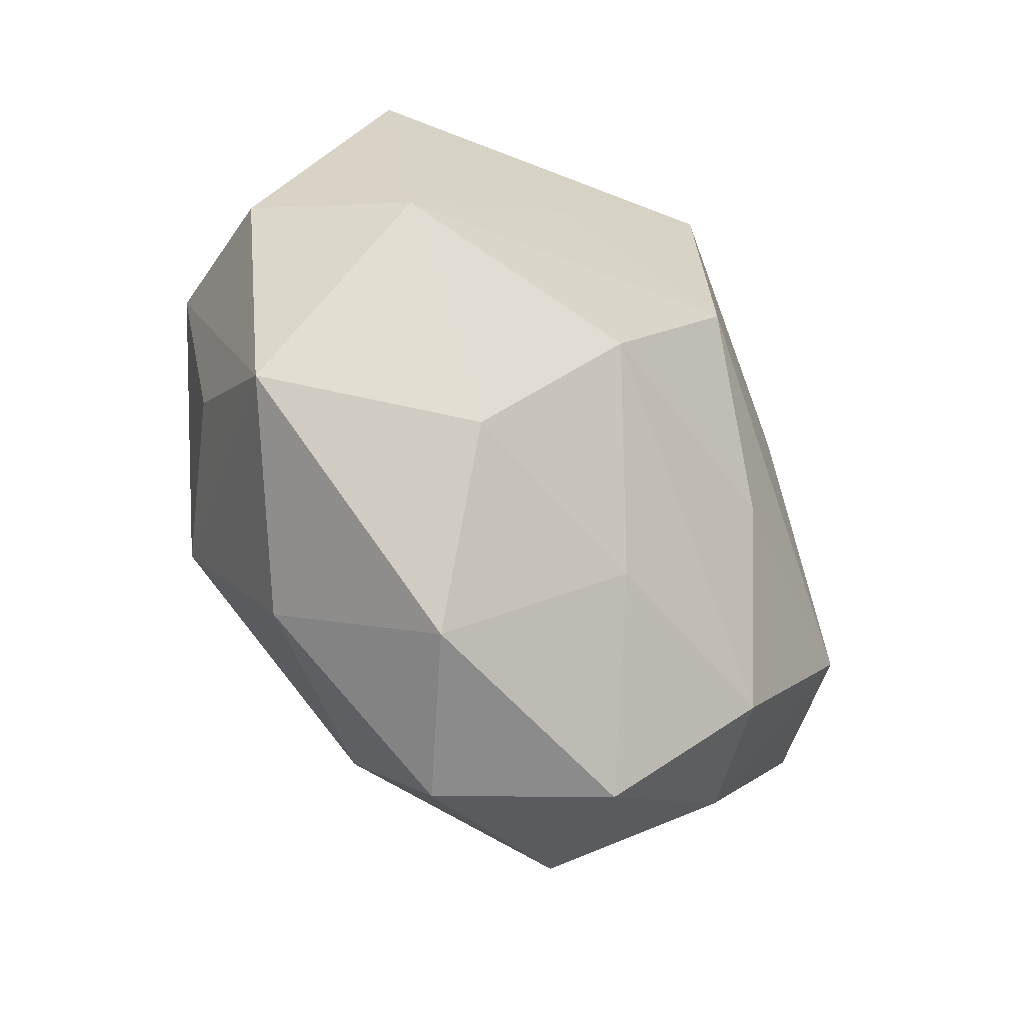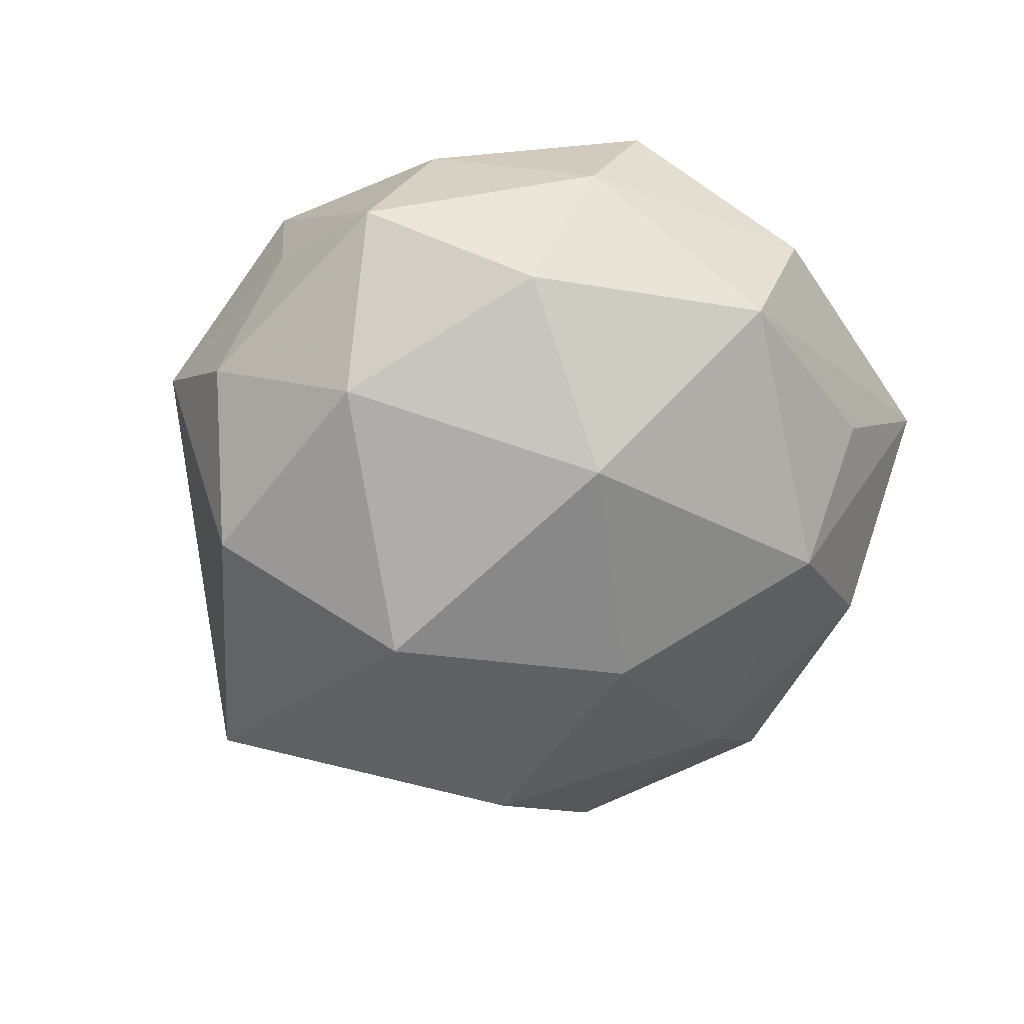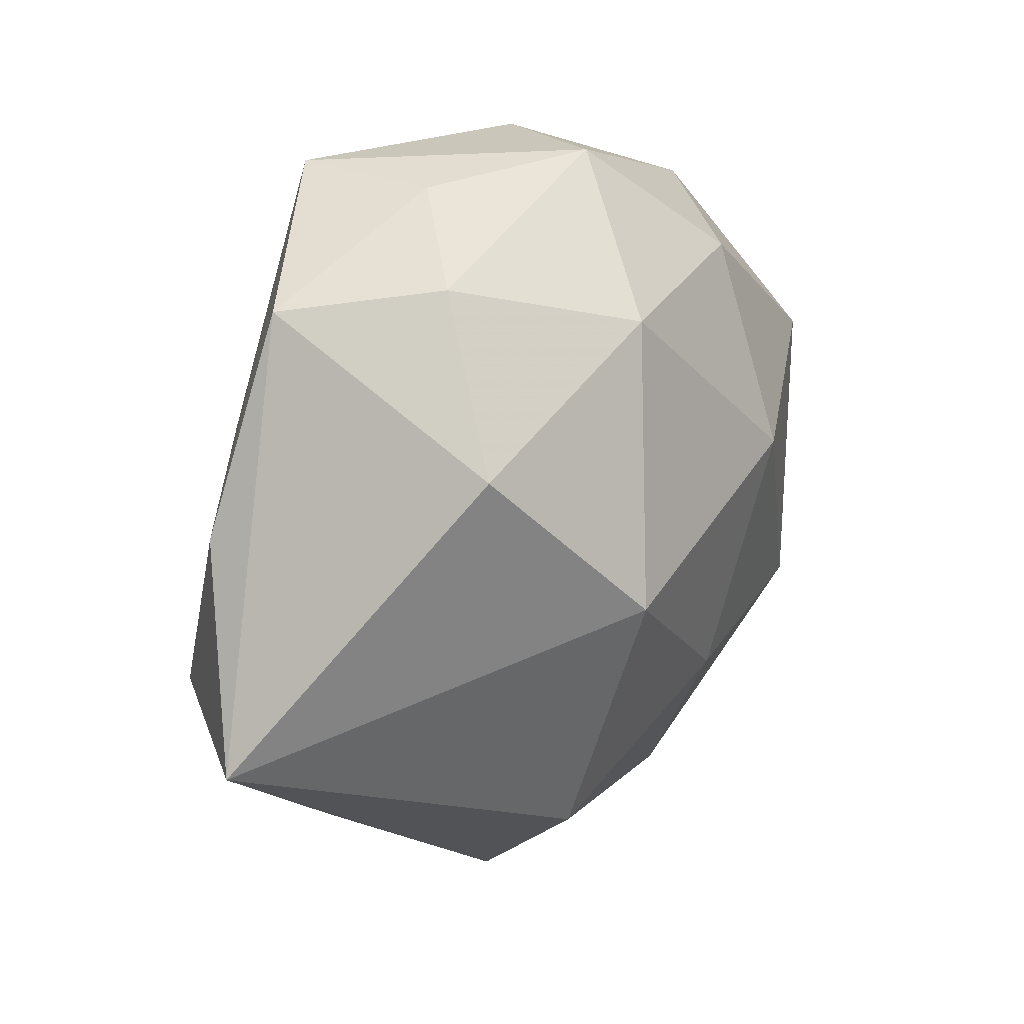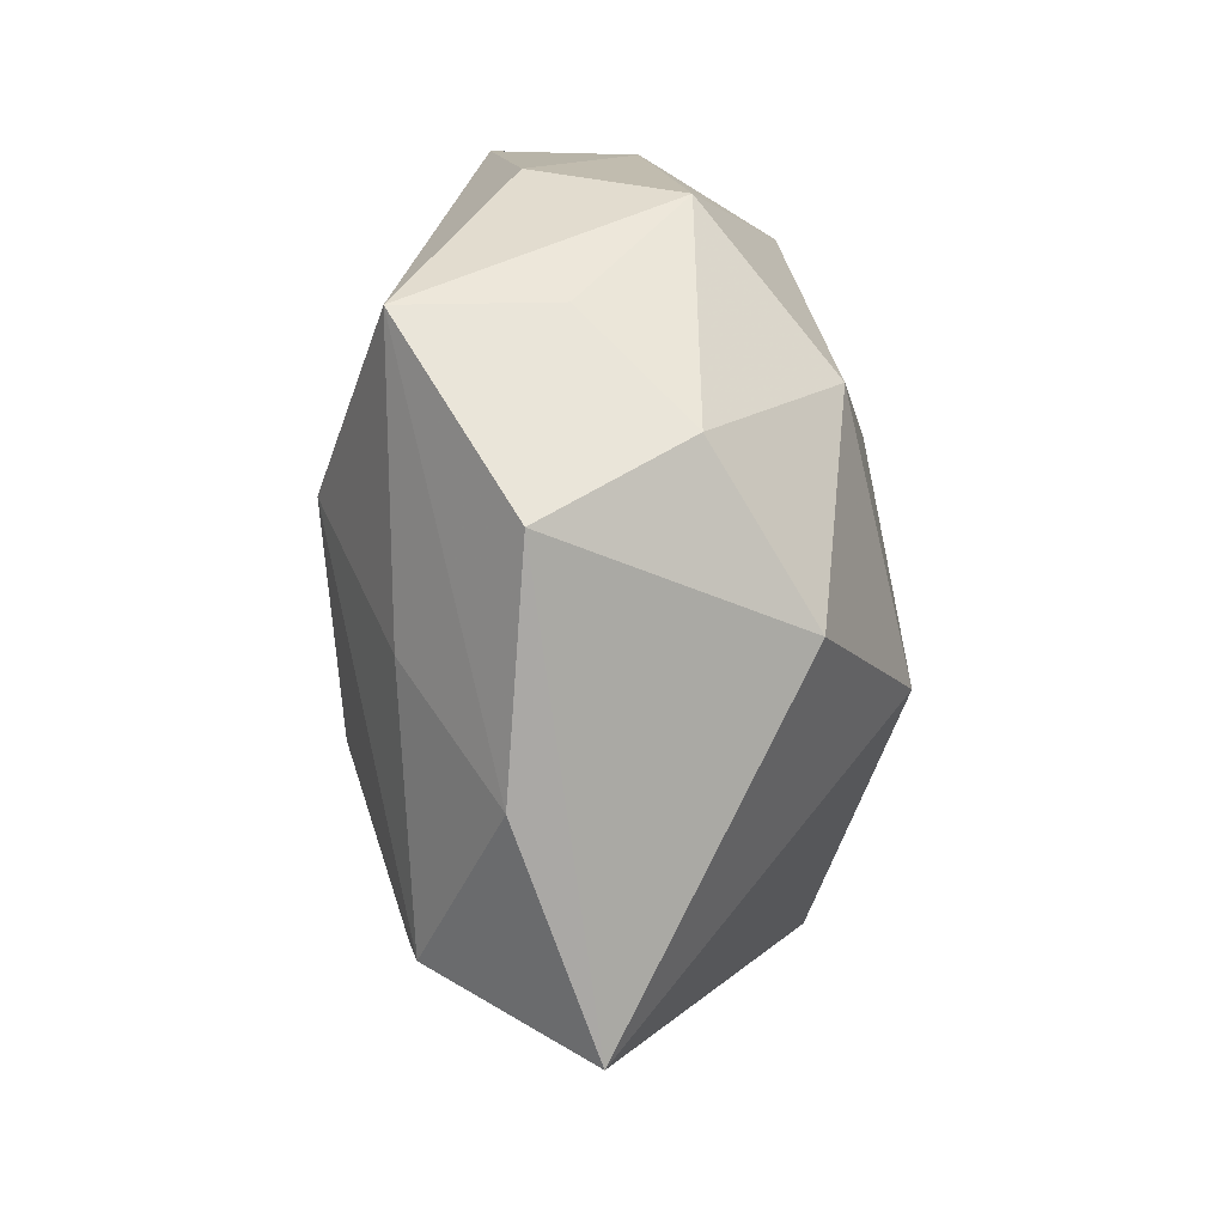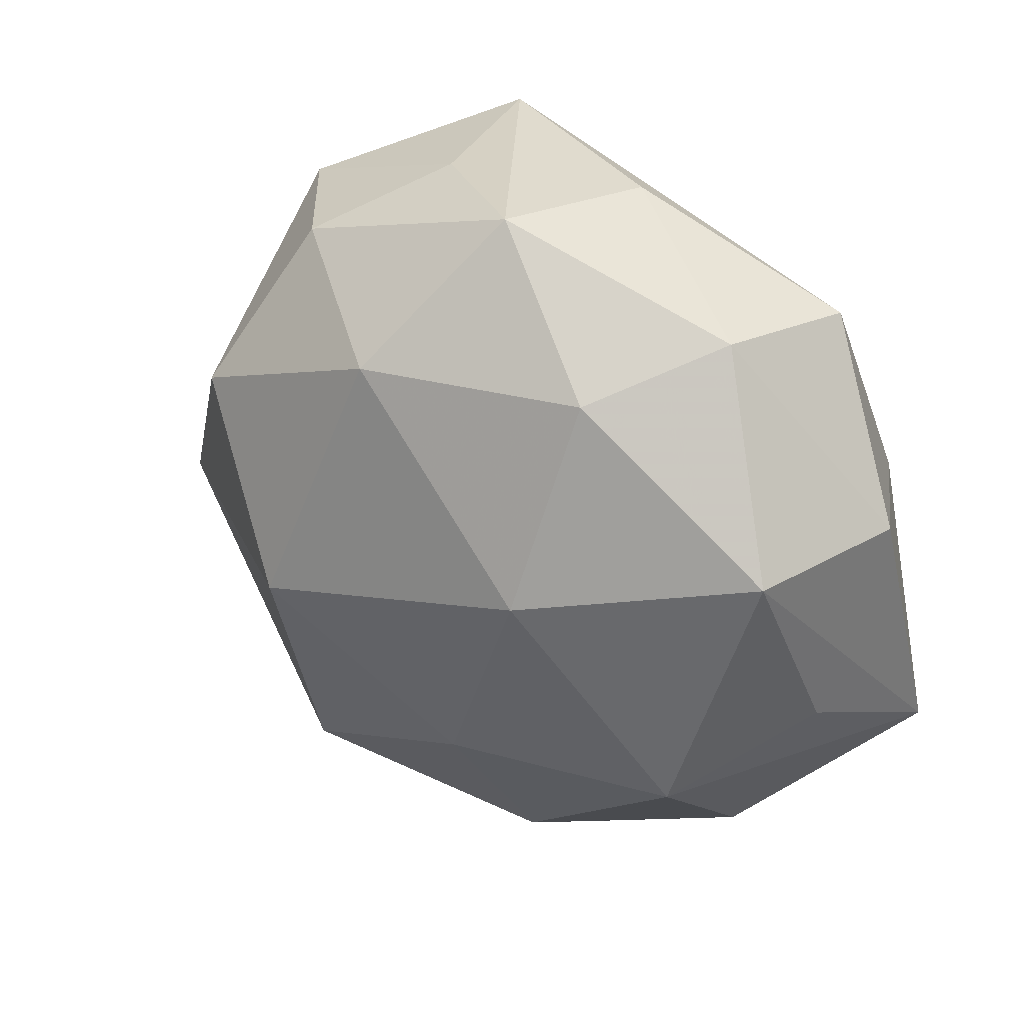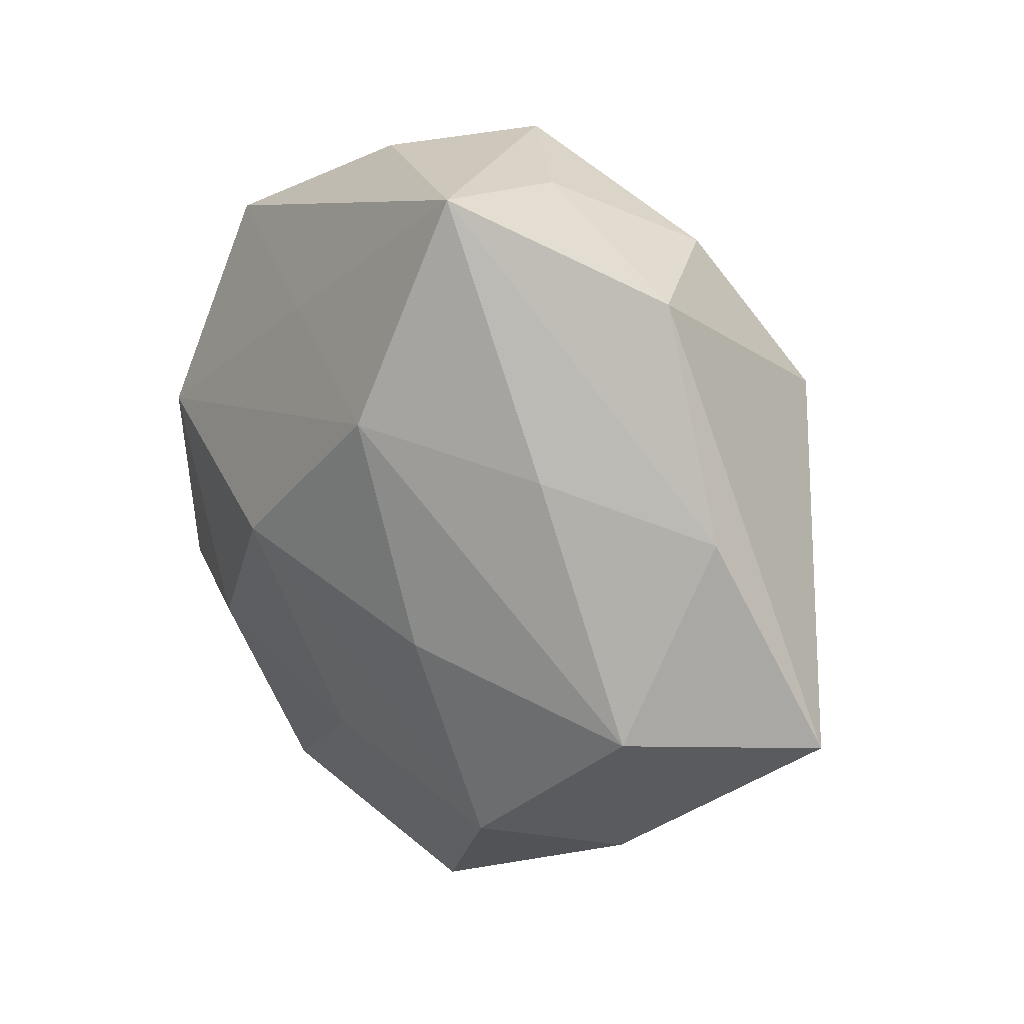
<metadata>
{"format":"obj","ext":"obj","renderer":"f3d","projection":"perspective","resolution":1024,"background":"white","views":[{"elev":-36.9,"azim":-48.0,"up":"+Y"},{"elev":-66.3,"azim":-153.0,"up":"+Z"},{"elev":24.7,"azim":125.5,"up":"+Y"},{"elev":36.8,"azim":88.8,"up":"+Y"},{"elev":37.1,"azim":-147.7,"up":"+Y"},{"elev":19.7,"azim":46.9,"up":"+Y"}]}
</metadata>
<code>
v -0.01013 0.0001195 0.02372
v 0.006864 0.02559 -0.01978
v -0.02032 -0.03268 0.01027
v 0.01544 -0.02572 -0.01787
v -0.02374 0.03024 -0.003999
v -0.02324 -0.01426 0.01765
v -0.03906 0.01174 0.0015
v 0.0147 0.0001345 -0.02599
v 0.004066 -0.03856 0.009685
v 0.03001 0.02796 0.005888
v 0.01206 0.03635 0.01665
v -0.02761 -0.02777 -0.003957
v -0.03659 -0.007219 -0.00587
v -0.003417 -0.02088 0.01809
v -0.01247 0.007724 -0.02398
v -0.008222 -0.03149 -0.01272
v -0.02855 0.02826 0.009226
v 0.01685 -0.0259 0.01719
v -0.03357 0.01241 -0.0141
v -0.008232 0.03719 0.006127
v 0.04563 -0.01267 0.0003865
v -0.03226 0.007566 0.01664
v -0.004289 -0.01494 -0.02184
v 0.006655 0.01493 0.02338
v -0.001568 0.03831 -0.007632
v 0.01102 0.03581 0.002303
v -0.009908 -0.04048 -0.0005467
v 0.02433 0.01185 0.01643
v -0.01469 0.02666 -0.01557
v 0.02512 -0.02869 0.005724
v -0.01066 0.02175 0.01673
v -0.02673 -0.01407 -0.01774
v 0.01103 -0.03824 -0.004368
v 0.03432 -0.01155 0.0153
v -0.04207 -0.01503 0.007926
v 0.02756 0.0156 -0.01698
v 0.03828 0.007321 0.00767
v 0.02101 0.03025 -0.007569
v 0.01269 -0.006226 0.02183
f 20 11 25
f 20 17 11
f 35 6 22
f 22 6 1
f 3 27 9
f 3 6 35
f 7 19 35
f 35 22 7
f 7 22 17
f 23 32 15
f 15 32 19
f 5 20 25
f 17 20 5
f 5 7 17
f 19 7 5
f 11 17 31
f 17 22 31
f 35 32 12
f 12 3 35
f 27 3 12
f 35 19 13
f 13 32 35
f 19 32 13
f 1 6 14
f 14 3 9
f 6 3 14
f 21 34 30
f 11 31 24
f 24 22 1
f 24 31 22
f 9 27 33
f 33 30 9
f 33 4 21
f 21 30 33
f 27 12 16
f 16 12 32
f 16 33 27
f 4 33 16
f 16 32 23
f 23 4 16
f 25 11 26
f 11 10 26
f 37 34 21
f 21 10 37
f 37 10 11
f 29 5 25
f 19 5 29
f 25 2 29
f 29 15 19
f 29 2 15
f 9 30 18
f 18 30 34
f 18 14 9
f 1 14 18
f 11 24 28
f 28 24 34
f 28 37 11
f 34 37 28
f 38 2 25
f 25 26 38
f 38 26 10
f 15 2 8
f 8 4 23
f 23 15 8
f 21 4 8
f 34 24 39
f 39 18 34
f 39 24 1
f 1 18 39
f 2 38 36
f 36 8 2
f 21 8 36
f 36 10 21
f 36 38 10

</code>
